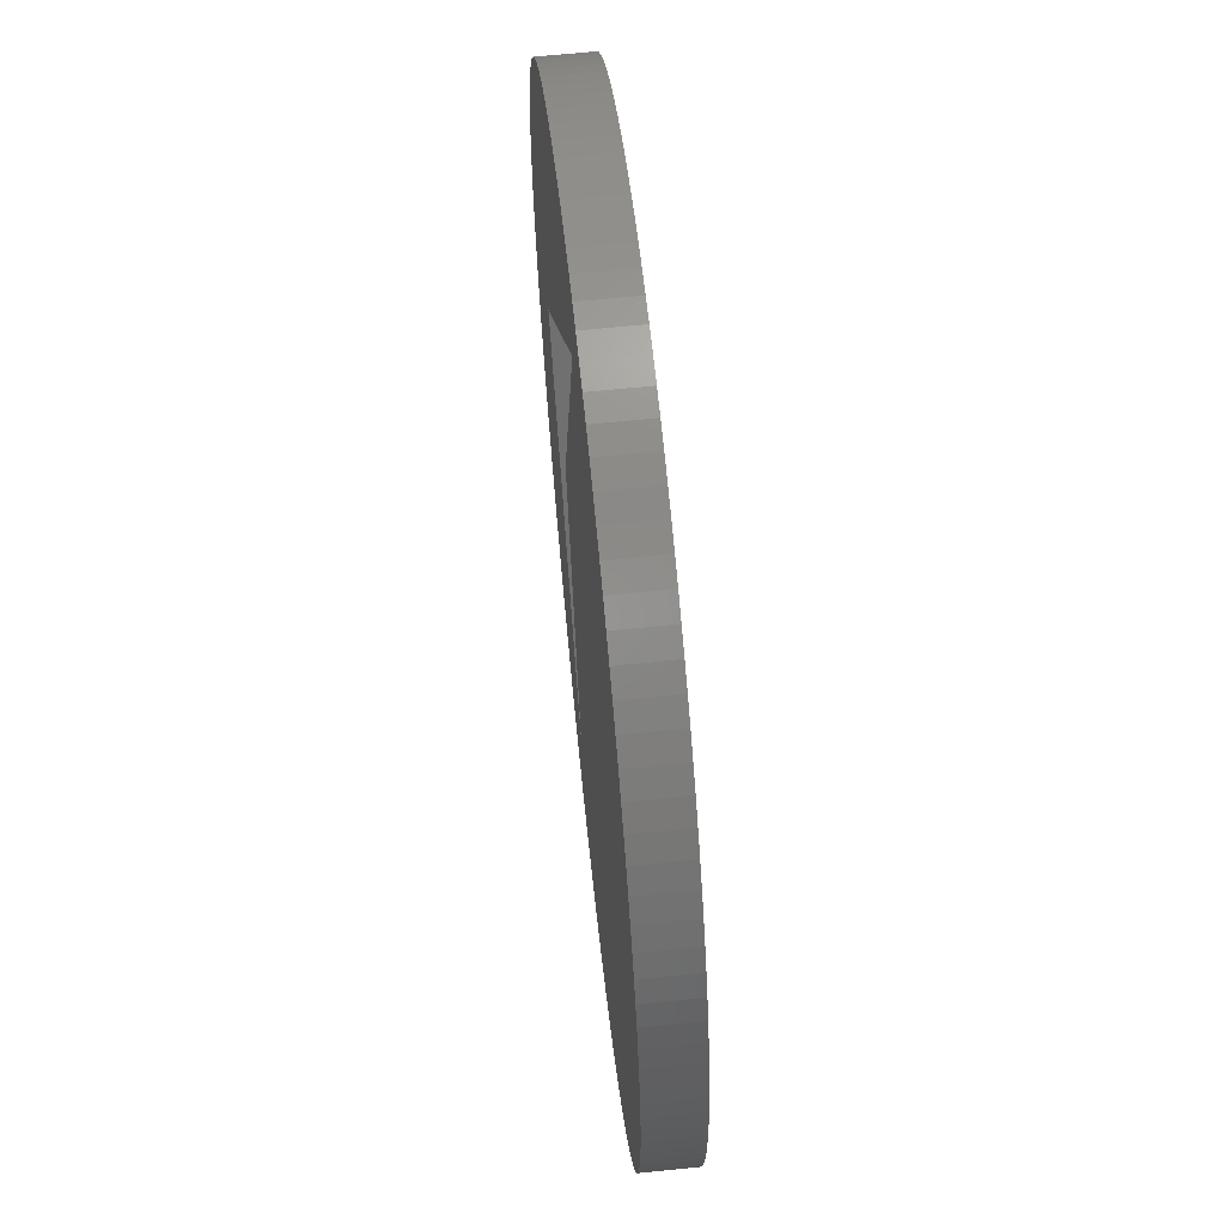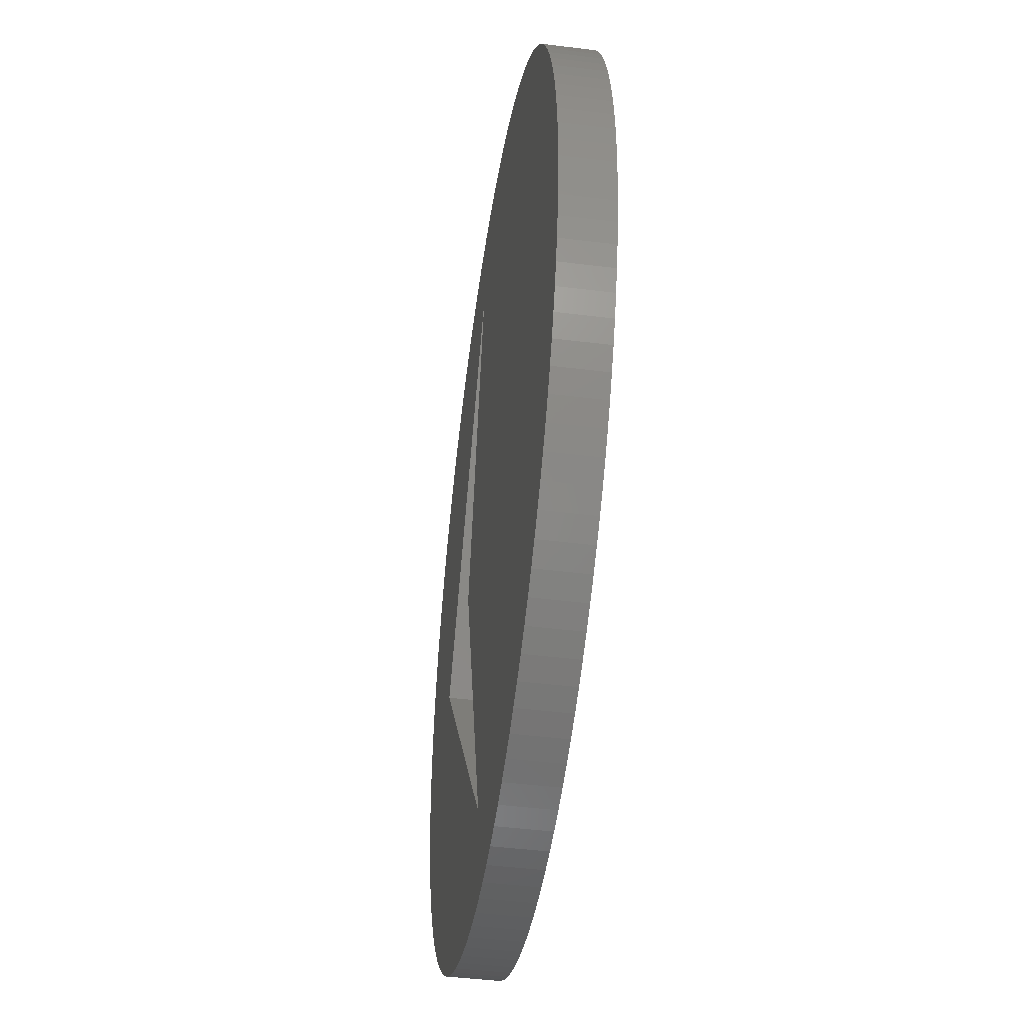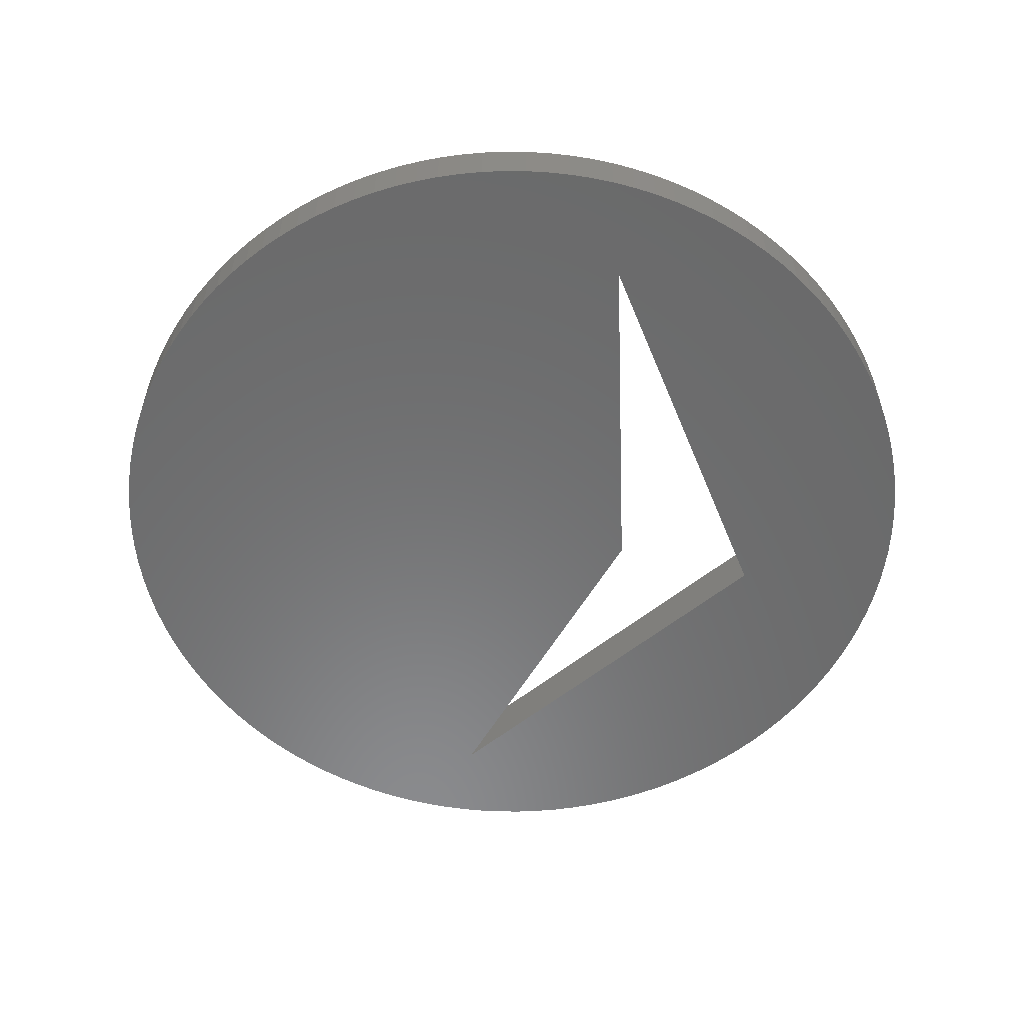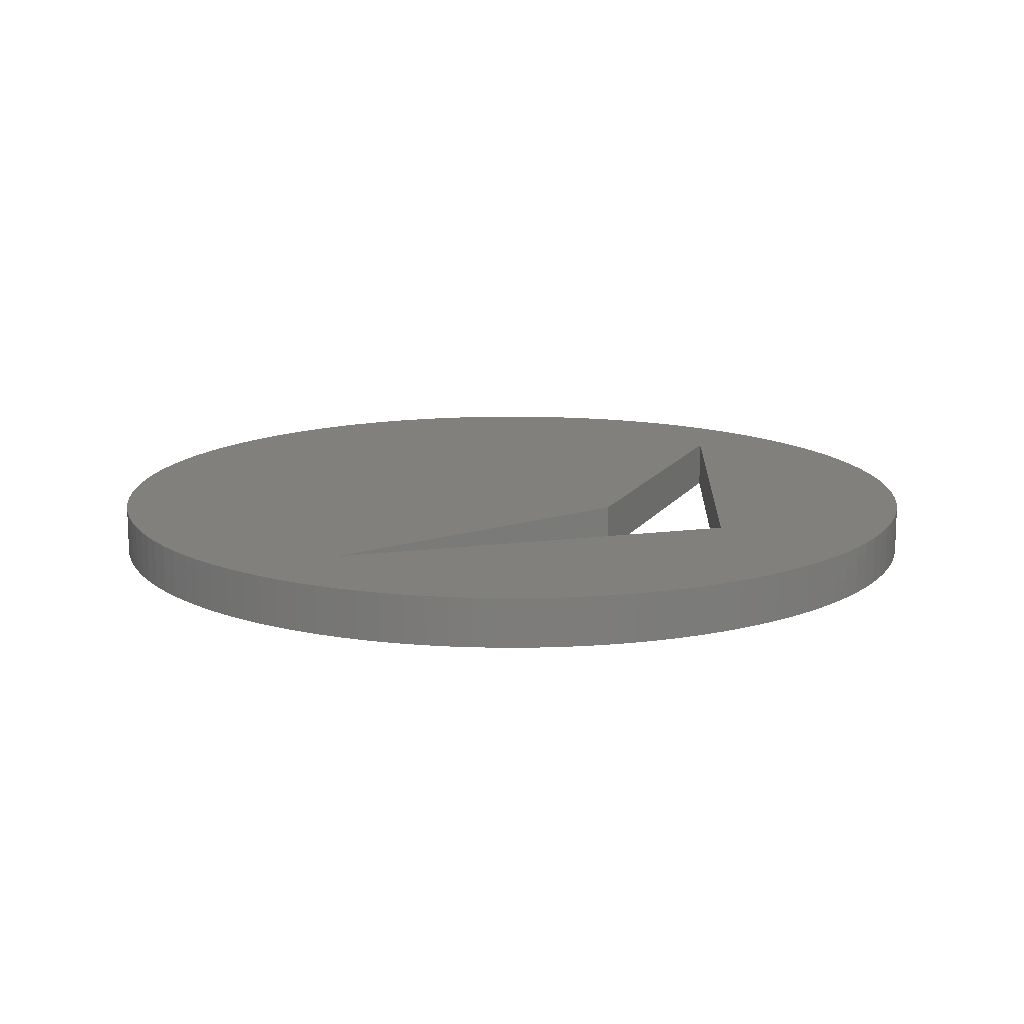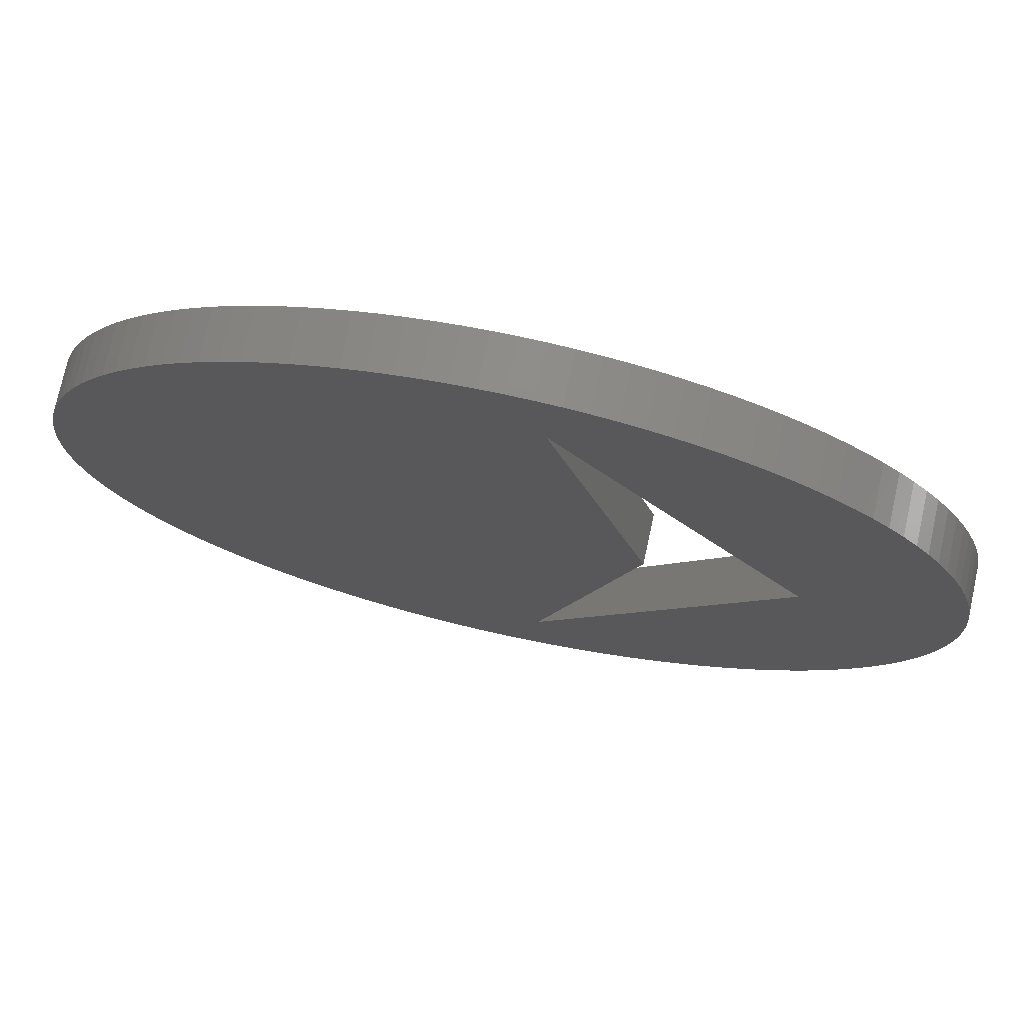
<metadata>
{"format":"stl","ext":"stl","renderer":"f3d","projection":"perspective","resolution":1024,"background":"white","views":[{"elev":64.4,"azim":-95.9,"up":"+Y"},{"elev":-45.2,"azim":-98.2,"up":"+Y"},{"elev":-56.6,"azim":-13.9,"up":"+Z"},{"elev":14.0,"azim":37.9,"up":"+Z"},{"elev":74.8,"azim":12.3,"up":"+Y"}]}
</metadata>
<code>
# stl→obj: 248 verts, 496 faces
v 2.865 -23.55 -2.433
v 0.8679 -30.49 -2.433
v 0.8679 -16.62 -2.433
v 1.109 -14.82 -2.433
v 0.6446 -14.78 -2.433
v 5.884 -23.55 -2.433
v 1.57 -14.88 -2.433
v 2.028 -14.96 -2.433
v 2.48 -15.07 -2.433
v 2.927 -15.2 -2.433
v 3.365 -15.36 -2.433
v 3.795 -15.54 -2.433
v 4.215 -15.74 -2.433
v 4.624 -15.96 -2.433
v 5.021 -16.2 -2.433
v 5.405 -16.47 -2.433
v 5.774 -16.75 -2.433
v 6.128 -17.05 -2.433
v 6.128 -30.27 -2.433
v 6.466 -29.95 -2.433
v 6.466 -17.37 -2.433
v 6.786 -17.71 -2.433
v 6.786 -29.61 -2.433
v 7.088 -29.25 -2.433
v 7.088 -18.06 -2.433
v 7.372 -28.88 -2.433
v 7.372 -18.43 -2.433
v 7.635 -18.82 -2.433
v 7.635 -28.5 -2.433
v 7.878 -28.1 -2.433
v 7.878 -19.21 -2.433
v 8.1 -27.69 -2.433
v 8.1 -19.62 -2.433
v 8.301 -27.27 -2.433
v 8.301 -20.04 -2.433
v 8.479 -26.84 -2.433
v 8.479 -20.47 -2.433
v 8.634 -20.91 -2.433
v 8.634 -26.41 -2.433
v 8.766 -21.36 -2.433
v 8.766 -25.96 -2.433
v 8.875 -25.51 -2.433
v 8.875 -21.81 -2.433
v 8.96 -22.27 -2.433
v 8.96 -25.05 -2.433
v 9.021 -22.73 -2.433
v 9.021 -24.59 -2.433
v 9.057 -23.19 -2.433
v 9.057 -24.12 -2.433
v 9.069 -23.66 -2.433
v -8.698 -23.19 -2.433
v -8.698 -24.12 -2.433
v -8.711 -23.66 -2.433
v -8.662 -22.73 -2.433
v -8.662 -24.59 -2.433
v -8.601 -22.27 -2.433
v -8.601 -25.05 -2.433
v -8.516 -25.51 -2.433
v -8.516 -21.81 -2.433
v -8.408 -21.36 -2.433
v -8.408 -25.96 -2.433
v -8.276 -26.41 -2.433
v -8.276 -20.91 -2.433
v -8.12 -20.47 -2.433
v -8.12 -26.84 -2.433
v -7.942 -27.27 -2.433
v -7.942 -20.04 -2.433
v -7.742 -27.69 -2.433
v -7.742 -19.62 -2.433
v -7.52 -28.1 -2.433
v -7.52 -19.21 -2.433
v -7.276 -28.5 -2.433
v -7.276 -18.82 -2.433
v -7.013 -28.88 -2.433
v -7.013 -18.43 -2.433
v -6.729 -18.06 -2.433
v -6.729 -29.25 -2.433
v -6.427 -29.61 -2.433
v -6.427 -17.71 -2.433
v -6.107 -29.95 -2.433
v -6.107 -17.37 -2.433
v -5.769 -30.27 -2.433
v -5.769 -17.05 -2.433
v -5.415 -30.57 -2.433
v -5.415 -16.75 -2.433
v -5.046 -30.85 -2.433
v -5.046 -16.47 -2.433
v -4.662 -31.11 -2.433
v -4.662 -16.2 -2.433
v -4.266 -31.36 -2.433
v -4.266 -15.96 -2.433
v -3.857 -31.58 -2.433
v -3.857 -15.74 -2.433
v -3.437 -31.78 -2.433
v -3.437 -15.54 -2.433
v -3.007 -31.96 -2.433
v -3.007 -15.36 -2.433
v -2.568 -32.11 -2.433
v -2.568 -15.2 -2.433
v -2.122 -32.25 -2.433
v -2.122 -15.07 -2.433
v -1.669 -32.35 -2.433
v -1.669 -14.96 -2.433
v -1.211 -32.44 -2.433
v -1.211 -14.88 -2.433
v -0.7499 -32.5 -2.433
v -0.7499 -14.82 -2.433
v -0.2859 -32.54 -2.433
v -0.2859 -14.78 -2.433
v 0.1794 -32.55 -2.433
v 0.1794 -14.77 -2.433
v 0.6446 -32.54 -2.433
v 1.109 -32.5 -2.433
v 1.57 -32.44 -2.433
v 2.028 -32.35 -2.433
v 2.48 -32.25 -2.433
v 2.927 -32.11 -2.433
v 3.365 -31.96 -2.433
v 3.795 -31.78 -2.433
v 4.215 -31.58 -2.433
v 4.624 -31.36 -2.433
v 5.021 -31.11 -2.433
v 5.405 -30.85 -2.433
v 5.774 -30.57 -2.433
v -8.698 -24.12 -1.433
v -8.698 -23.19 -1.433
v -8.711 -23.66 -1.433
v -8.662 -24.59 -1.433
v -8.662 -22.73 -1.433
v -8.601 -25.05 -1.433
v -8.601 -22.27 -1.433
v -8.516 -25.51 -1.433
v -8.516 -21.81 -1.433
v -8.408 -25.96 -1.433
v -8.408 -21.36 -1.433
v -8.276 -26.41 -1.433
v -8.276 -20.91 -1.433
v -8.12 -26.84 -1.433
v -8.12 -20.47 -1.433
v -7.942 -27.27 -1.433
v -7.942 -20.04 -1.433
v -7.742 -27.69 -1.433
v -7.742 -19.62 -1.433
v -7.52 -28.1 -1.433
v -7.52 -19.21 -1.433
v -7.276 -28.5 -1.433
v -7.276 -18.82 -1.433
v -7.013 -28.88 -1.433
v -7.013 -18.43 -1.433
v -6.729 -29.25 -1.433
v -6.729 -18.06 -1.433
v -6.427 -29.61 -1.433
v -6.427 -17.71 -1.433
v -6.107 -29.95 -1.433
v -6.107 -17.37 -1.433
v -5.769 -30.27 -1.433
v -5.769 -17.05 -1.433
v -5.415 -30.57 -1.433
v -5.415 -16.75 -1.433
v -5.046 -30.85 -1.433
v -5.046 -16.47 -1.433
v -4.662 -31.11 -1.433
v -4.662 -16.2 -1.433
v -4.266 -31.36 -1.433
v -4.266 -15.96 -1.433
v -3.857 -31.58 -1.433
v -3.857 -15.74 -1.433
v -3.437 -31.78 -1.433
v -3.437 -15.54 -1.433
v -3.007 -31.96 -1.433
v -3.007 -15.36 -1.433
v -2.568 -32.11 -1.433
v -2.568 -15.2 -1.433
v -2.122 -32.25 -1.433
v -2.122 -15.07 -1.433
v -1.669 -32.35 -1.433
v -1.669 -14.96 -1.433
v -1.211 -32.44 -1.433
v -1.211 -14.88 -1.433
v -0.7499 -32.5 -1.433
v -0.7499 -14.82 -1.433
v -0.2859 -32.54 -1.433
v -0.2859 -14.78 -1.433
v 0.1794 -32.55 -1.433
v 0.1794 -14.77 -1.433
v 0.6446 -32.54 -1.433
v 0.6446 -14.78 -1.433
v 0.8679 -30.49 -1.433
v 1.109 -32.5 -1.433
v 0.8679 -16.62 -1.433
v 5.884 -23.55 -1.433
v 1.57 -32.44 -1.433
v 2.028 -32.35 -1.433
v 2.48 -32.25 -1.433
v 2.927 -32.11 -1.433
v 3.365 -31.96 -1.433
v 3.795 -31.78 -1.433
v 4.215 -31.58 -1.433
v 4.624 -31.36 -1.433
v 5.021 -31.11 -1.433
v 5.405 -30.85 -1.433
v 5.774 -30.57 -1.433
v 6.128 -30.27 -1.433
v 1.109 -14.82 -1.433
v 1.57 -14.88 -1.433
v 2.028 -14.96 -1.433
v 2.48 -15.07 -1.433
v 2.927 -15.2 -1.433
v 3.365 -15.36 -1.433
v 3.795 -15.54 -1.433
v 4.215 -15.74 -1.433
v 4.624 -15.96 -1.433
v 5.021 -16.2 -1.433
v 5.405 -16.47 -1.433
v 5.774 -16.75 -1.433
v 6.128 -17.05 -1.433
v 6.466 -29.95 -1.433
v 6.466 -17.37 -1.433
v 6.786 -29.61 -1.433
v 6.786 -17.71 -1.433
v 7.088 -29.25 -1.433
v 7.088 -18.06 -1.433
v 7.372 -28.88 -1.433
v 7.372 -18.43 -1.433
v 7.635 -28.5 -1.433
v 7.635 -18.82 -1.433
v 7.878 -28.1 -1.433
v 7.878 -19.21 -1.433
v 8.1 -27.69 -1.433
v 8.1 -19.62 -1.433
v 8.301 -27.27 -1.433
v 8.301 -20.04 -1.433
v 8.479 -26.84 -1.433
v 8.479 -20.47 -1.433
v 8.634 -26.41 -1.433
v 8.634 -20.91 -1.433
v 8.766 -25.96 -1.433
v 8.766 -21.36 -1.433
v 8.875 -25.51 -1.433
v 8.875 -21.81 -1.433
v 8.96 -25.05 -1.433
v 8.96 -22.27 -1.433
v 9.021 -24.59 -1.433
v 9.021 -22.73 -1.433
v 9.057 -24.12 -1.433
v 9.057 -23.19 -1.433
v 9.069 -23.66 -1.433
v 2.865 -23.55 -1.433
f 1 2 3
f 4 3 5
f 3 4 6
f 6 4 7
f 6 7 8
f 6 8 9
f 6 9 10
f 6 10 11
f 6 11 12
f 6 12 13
f 6 13 14
f 6 14 15
f 6 15 16
f 6 16 17
f 6 17 18
f 6 18 19
f 19 18 20
f 20 18 21
f 20 21 22
f 20 22 23
f 23 22 24
f 24 22 25
f 24 25 26
f 26 25 27
f 26 27 28
f 26 28 29
f 29 28 30
f 30 28 31
f 30 31 32
f 32 31 33
f 32 33 34
f 34 33 35
f 34 35 36
f 36 35 37
f 36 37 38
f 36 38 39
f 39 38 40
f 39 40 41
f 41 40 42
f 42 40 43
f 42 43 44
f 42 44 45
f 45 44 46
f 45 46 47
f 47 46 48
f 47 48 49
f 49 48 50
f 51 52 53
f 52 51 54
f 52 54 55
f 55 54 56
f 55 56 57
f 57 56 58
f 58 56 59
f 58 59 60
f 58 60 61
f 61 60 62
f 62 60 63
f 62 63 64
f 62 64 65
f 65 64 66
f 66 64 67
f 66 67 68
f 68 67 69
f 68 69 70
f 70 69 71
f 70 71 72
f 72 71 73
f 72 73 74
f 74 73 75
f 74 75 76
f 74 76 77
f 77 76 78
f 78 76 79
f 78 79 80
f 80 79 81
f 80 81 82
f 82 81 83
f 82 83 84
f 84 83 85
f 84 85 86
f 86 85 87
f 86 87 88
f 88 87 89
f 88 89 90
f 90 89 91
f 90 91 92
f 92 91 93
f 92 93 94
f 94 93 95
f 94 95 96
f 96 95 97
f 96 97 98
f 98 97 99
f 98 99 100
f 100 99 101
f 100 101 102
f 102 101 103
f 102 103 104
f 104 103 105
f 104 105 106
f 106 105 107
f 106 107 108
f 108 107 109
f 108 109 110
f 110 109 111
f 110 111 112
f 112 111 5
f 112 5 2
f 112 2 113
f 2 5 3
f 113 2 6
f 113 6 114
f 114 6 115
f 115 6 116
f 116 6 117
f 117 6 118
f 118 6 119
f 119 6 120
f 120 6 121
f 121 6 122
f 122 6 123
f 123 6 124
f 124 6 19
f 125 126 127
f 126 125 128
f 126 128 129
f 129 128 130
f 129 130 131
f 131 130 132
f 131 132 133
f 133 132 134
f 133 134 135
f 135 134 136
f 135 136 137
f 137 136 138
f 137 138 139
f 139 138 140
f 139 140 141
f 141 140 142
f 141 142 143
f 143 142 144
f 143 144 145
f 145 144 146
f 145 146 147
f 147 146 148
f 147 148 149
f 149 148 150
f 149 150 151
f 151 150 152
f 151 152 153
f 153 152 154
f 153 154 155
f 155 154 156
f 155 156 157
f 157 156 158
f 157 158 159
f 159 158 160
f 159 160 161
f 161 160 162
f 161 162 163
f 163 162 164
f 163 164 165
f 165 164 166
f 165 166 167
f 167 166 168
f 167 168 169
f 169 168 170
f 169 170 171
f 171 170 172
f 171 172 173
f 173 172 174
f 173 174 175
f 175 174 176
f 175 176 177
f 177 176 178
f 177 178 179
f 179 178 180
f 179 180 181
f 181 180 182
f 181 182 183
f 183 182 184
f 183 184 185
f 185 184 186
f 185 186 187
f 187 186 188
f 188 186 189
f 187 188 190
f 188 189 191
f 191 189 192
f 191 192 193
f 191 193 194
f 191 194 195
f 191 195 196
f 191 196 197
f 191 197 198
f 191 198 199
f 191 199 200
f 191 200 201
f 191 201 202
f 191 202 203
f 190 204 187
f 204 190 191
f 204 191 205
f 205 191 206
f 206 191 207
f 207 191 208
f 208 191 209
f 209 191 210
f 210 191 211
f 211 191 212
f 212 191 213
f 213 191 214
f 214 191 215
f 215 191 216
f 216 191 203
f 216 203 217
f 216 217 218
f 218 217 219
f 218 219 220
f 220 219 221
f 220 221 222
f 222 221 223
f 222 223 224
f 224 223 225
f 224 225 226
f 226 225 227
f 226 227 228
f 228 227 229
f 228 229 230
f 230 229 231
f 230 231 232
f 232 231 233
f 232 233 234
f 234 233 235
f 234 235 236
f 236 235 237
f 236 237 238
f 238 237 239
f 238 239 240
f 240 239 241
f 240 241 242
f 242 241 243
f 242 243 244
f 244 243 245
f 244 245 246
f 246 245 247
f 248 190 188
f 48 247 50
f 247 48 246
f 46 246 48
f 246 46 244
f 44 244 46
f 244 44 242
f 43 242 44
f 242 43 240
f 40 240 43
f 240 40 238
f 38 238 40
f 238 38 236
f 37 236 38
f 236 37 234
f 35 234 37
f 234 35 232
f 33 232 35
f 232 33 230
f 31 230 33
f 230 31 228
f 28 228 31
f 228 28 226
f 27 226 28
f 226 27 224
f 25 224 27
f 224 25 222
f 22 222 25
f 222 22 220
f 21 220 22
f 220 21 218
f 216 21 18
f 21 216 218
f 215 18 17
f 18 215 216
f 214 17 16
f 17 214 215
f 213 16 15
f 16 213 214
f 212 15 14
f 15 212 213
f 211 14 13
f 14 211 212
f 210 13 12
f 13 210 211
f 209 12 11
f 12 209 210
f 208 11 10
f 11 208 209
f 207 10 9
f 10 207 208
f 206 9 8
f 9 206 207
f 205 8 7
f 8 205 206
f 204 7 4
f 7 204 205
f 187 4 5
f 4 187 204
f 185 5 111
f 5 185 187
f 183 111 109
f 111 183 185
f 181 109 107
f 109 181 183
f 179 107 105
f 107 179 181
f 177 105 103
f 105 177 179
f 175 103 101
f 103 175 177
f 173 101 99
f 101 173 175
f 171 99 97
f 99 171 173
f 169 97 95
f 97 169 171
f 167 95 93
f 95 167 169
f 165 93 91
f 93 165 167
f 163 91 89
f 91 163 165
f 161 89 87
f 89 161 163
f 159 87 85
f 87 159 161
f 157 85 83
f 85 157 159
f 155 83 81
f 83 155 157
f 155 79 153
f 79 155 81
f 153 76 151
f 76 153 79
f 151 75 149
f 75 151 76
f 149 73 147
f 73 149 75
f 147 71 145
f 71 147 73
f 145 69 143
f 69 145 71
f 143 67 141
f 67 143 69
f 141 64 139
f 64 141 67
f 139 63 137
f 63 139 64
f 137 60 135
f 60 137 63
f 135 59 133
f 59 135 60
f 133 56 131
f 56 133 59
f 131 54 129
f 54 131 56
f 129 51 126
f 51 129 54
f 126 53 127
f 53 126 51
f 127 52 125
f 52 127 53
f 125 55 128
f 55 125 52
f 128 57 130
f 57 128 55
f 130 58 132
f 58 130 57
f 132 61 134
f 61 132 58
f 134 62 136
f 62 134 61
f 136 65 138
f 65 136 62
f 138 66 140
f 66 138 65
f 140 68 142
f 68 140 66
f 142 70 144
f 70 142 68
f 144 72 146
f 72 144 70
f 146 74 148
f 74 146 72
f 148 77 150
f 77 148 74
f 150 78 152
f 78 150 77
f 152 80 154
f 80 152 78
f 156 80 82
f 80 156 154
f 158 82 84
f 82 158 156
f 160 84 86
f 84 160 158
f 162 86 88
f 86 162 160
f 164 88 90
f 88 164 162
f 166 90 92
f 90 166 164
f 168 92 94
f 92 168 166
f 170 94 96
f 94 170 168
f 172 96 98
f 96 172 170
f 174 98 100
f 98 174 172
f 176 100 102
f 100 176 174
f 178 102 104
f 102 178 176
f 180 104 106
f 104 180 178
f 182 106 108
f 106 182 180
f 184 108 110
f 108 184 182
f 186 110 112
f 110 186 184
f 189 112 113
f 112 189 186
f 192 113 114
f 113 192 189
f 193 114 115
f 114 193 192
f 194 115 116
f 115 194 193
f 195 116 117
f 116 195 194
f 196 117 118
f 117 196 195
f 197 118 119
f 118 197 196
f 198 119 120
f 119 198 197
f 199 120 121
f 120 199 198
f 200 121 122
f 121 200 199
f 201 122 123
f 122 201 200
f 202 123 124
f 123 202 201
f 203 124 19
f 124 203 202
f 217 19 20
f 19 217 203
f 23 217 20
f 217 23 219
f 24 219 23
f 219 24 221
f 26 221 24
f 221 26 223
f 29 223 26
f 223 29 225
f 30 225 29
f 225 30 227
f 32 227 30
f 227 32 229
f 34 229 32
f 229 34 231
f 36 231 34
f 231 36 233
f 39 233 36
f 233 39 235
f 41 235 39
f 235 41 237
f 42 237 41
f 237 42 239
f 45 239 42
f 239 45 241
f 47 241 45
f 241 47 243
f 49 243 47
f 243 49 245
f 50 245 49
f 245 50 247
f 191 3 6
f 3 191 190
f 191 2 188
f 2 191 6
f 1 188 2
f 188 1 248
f 3 248 1
f 248 3 190

</code>
